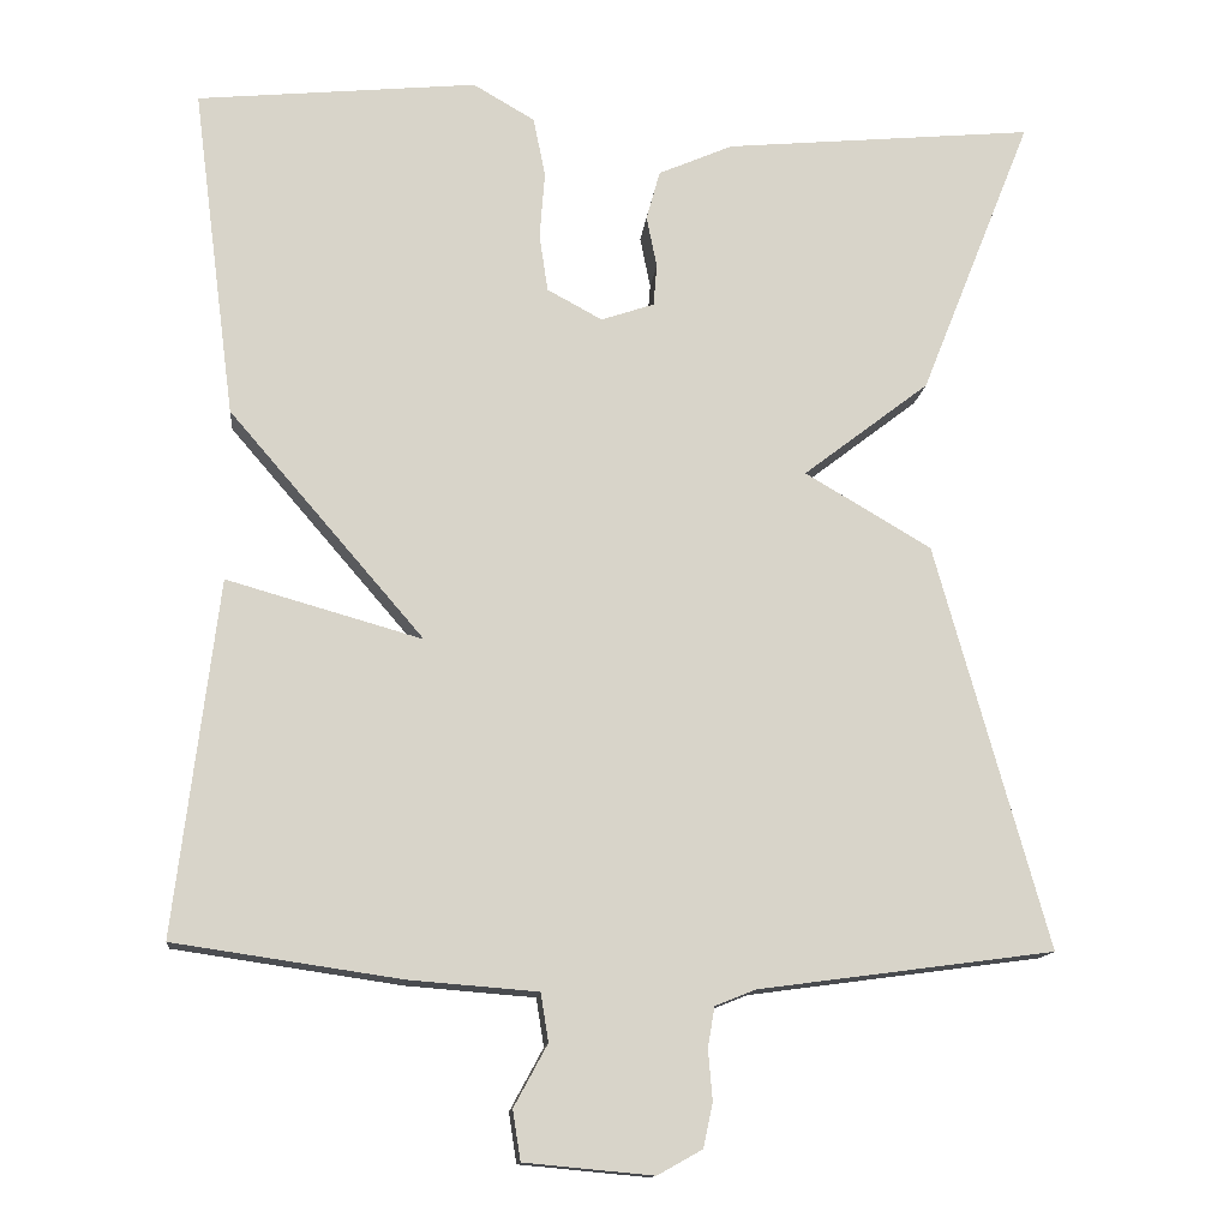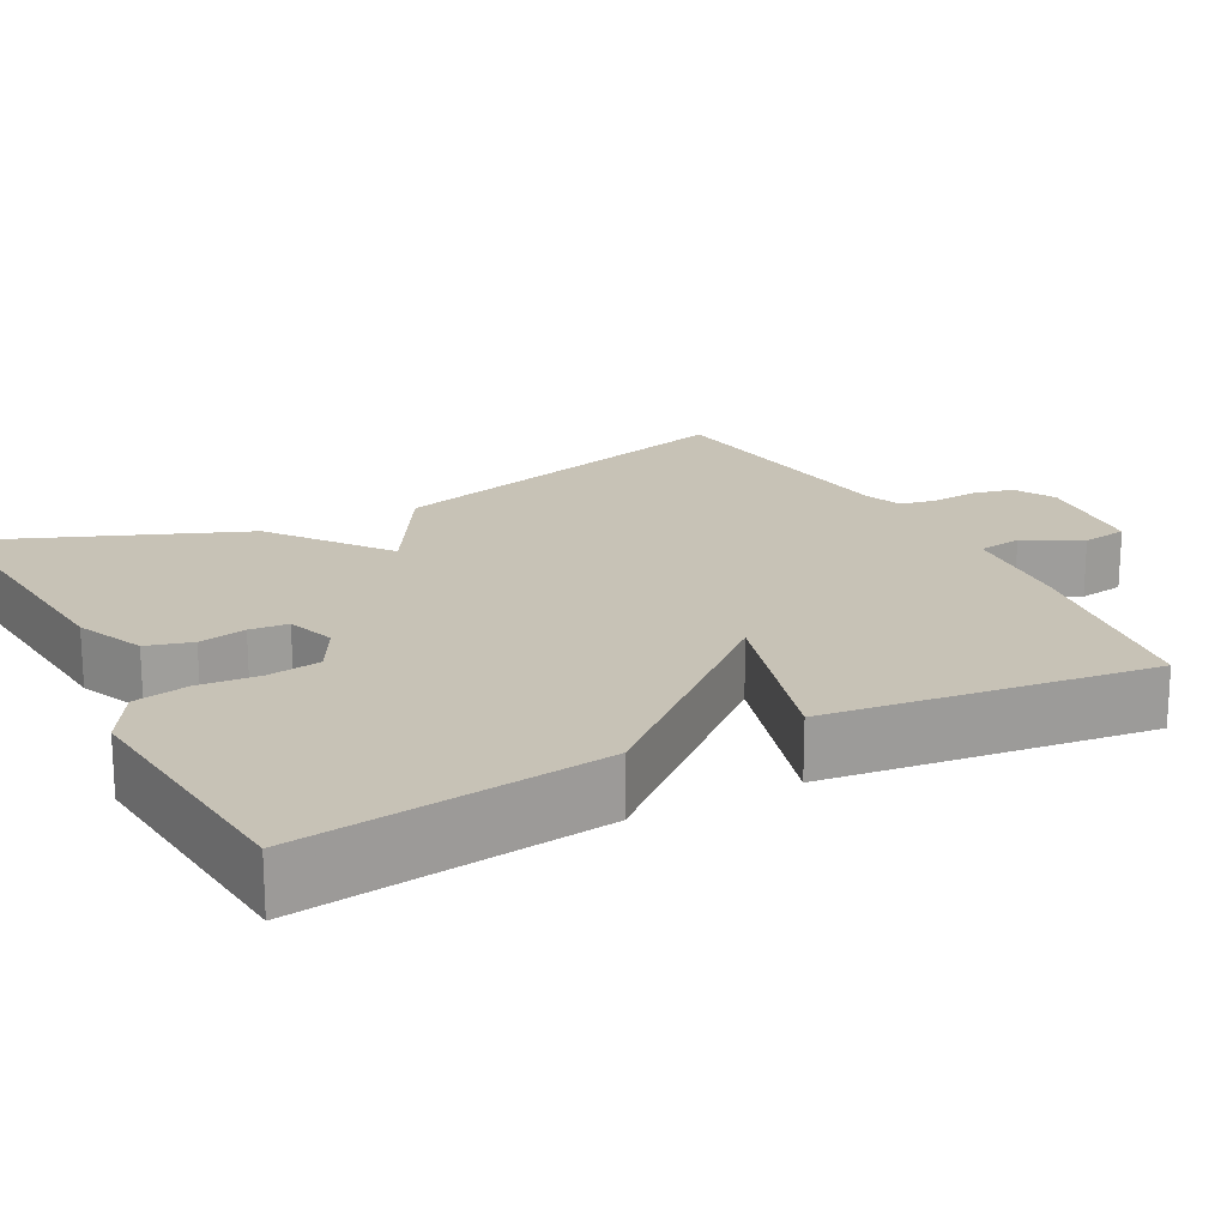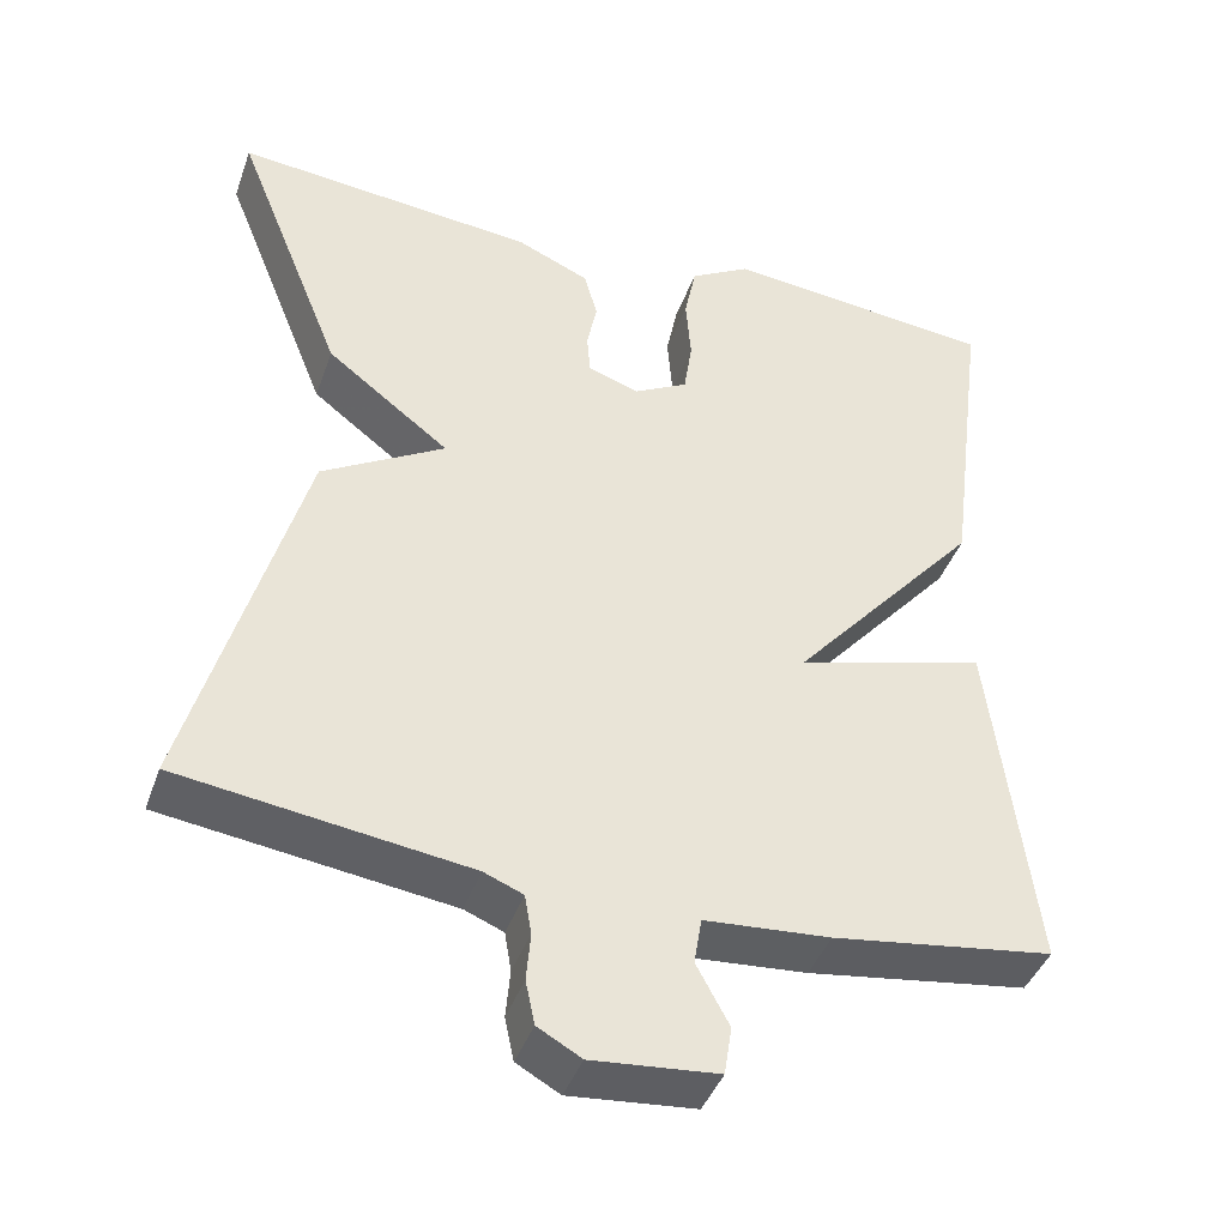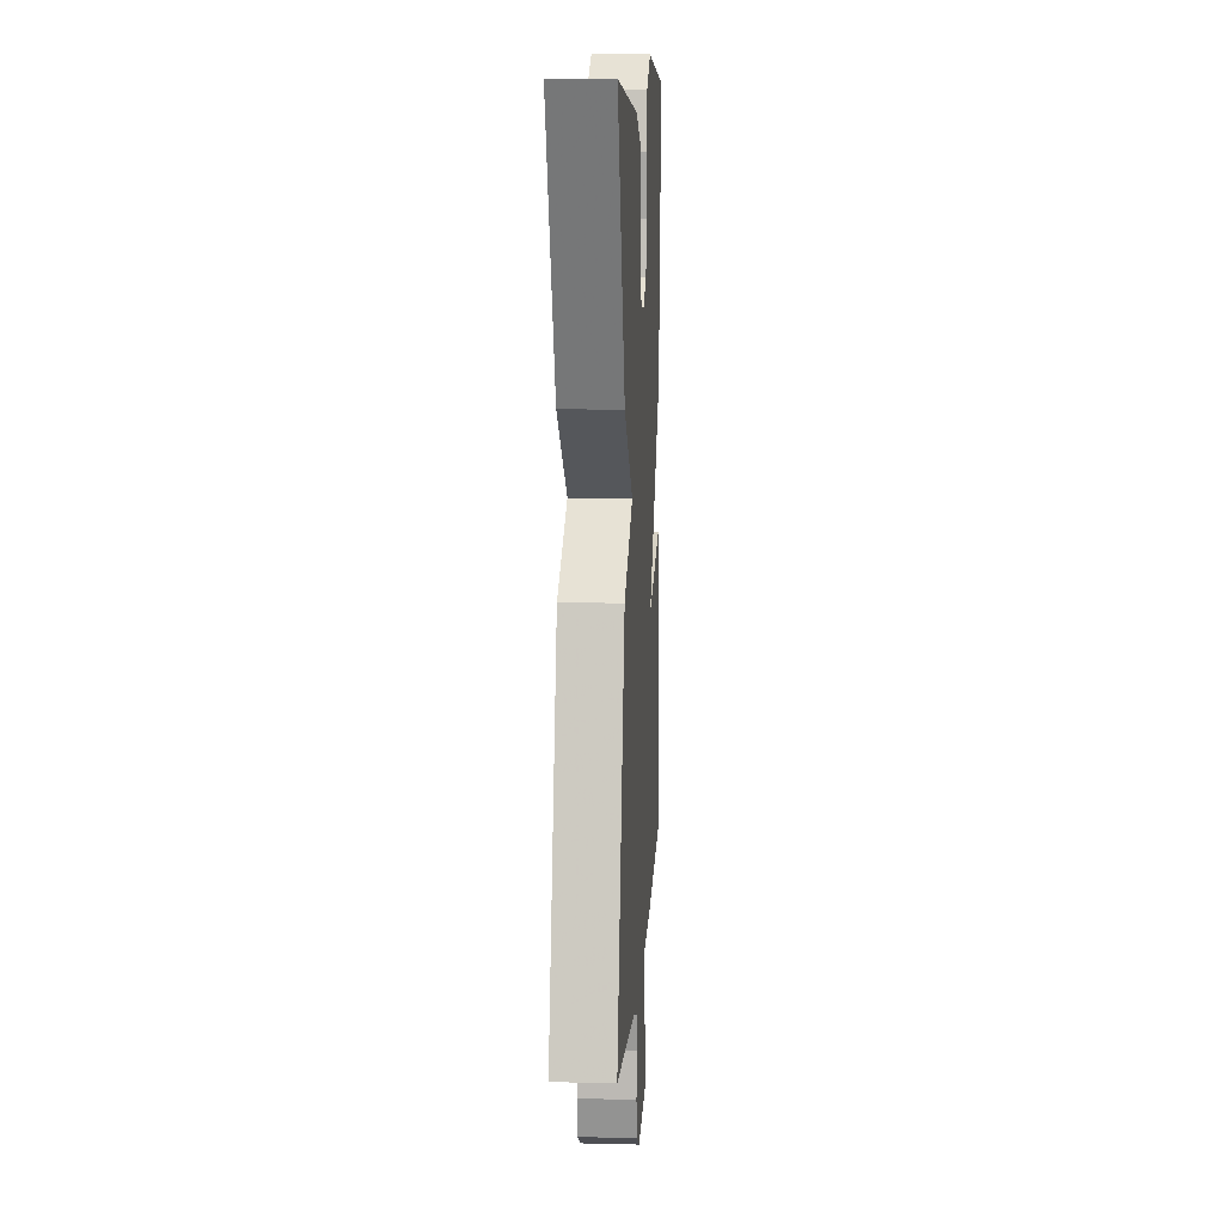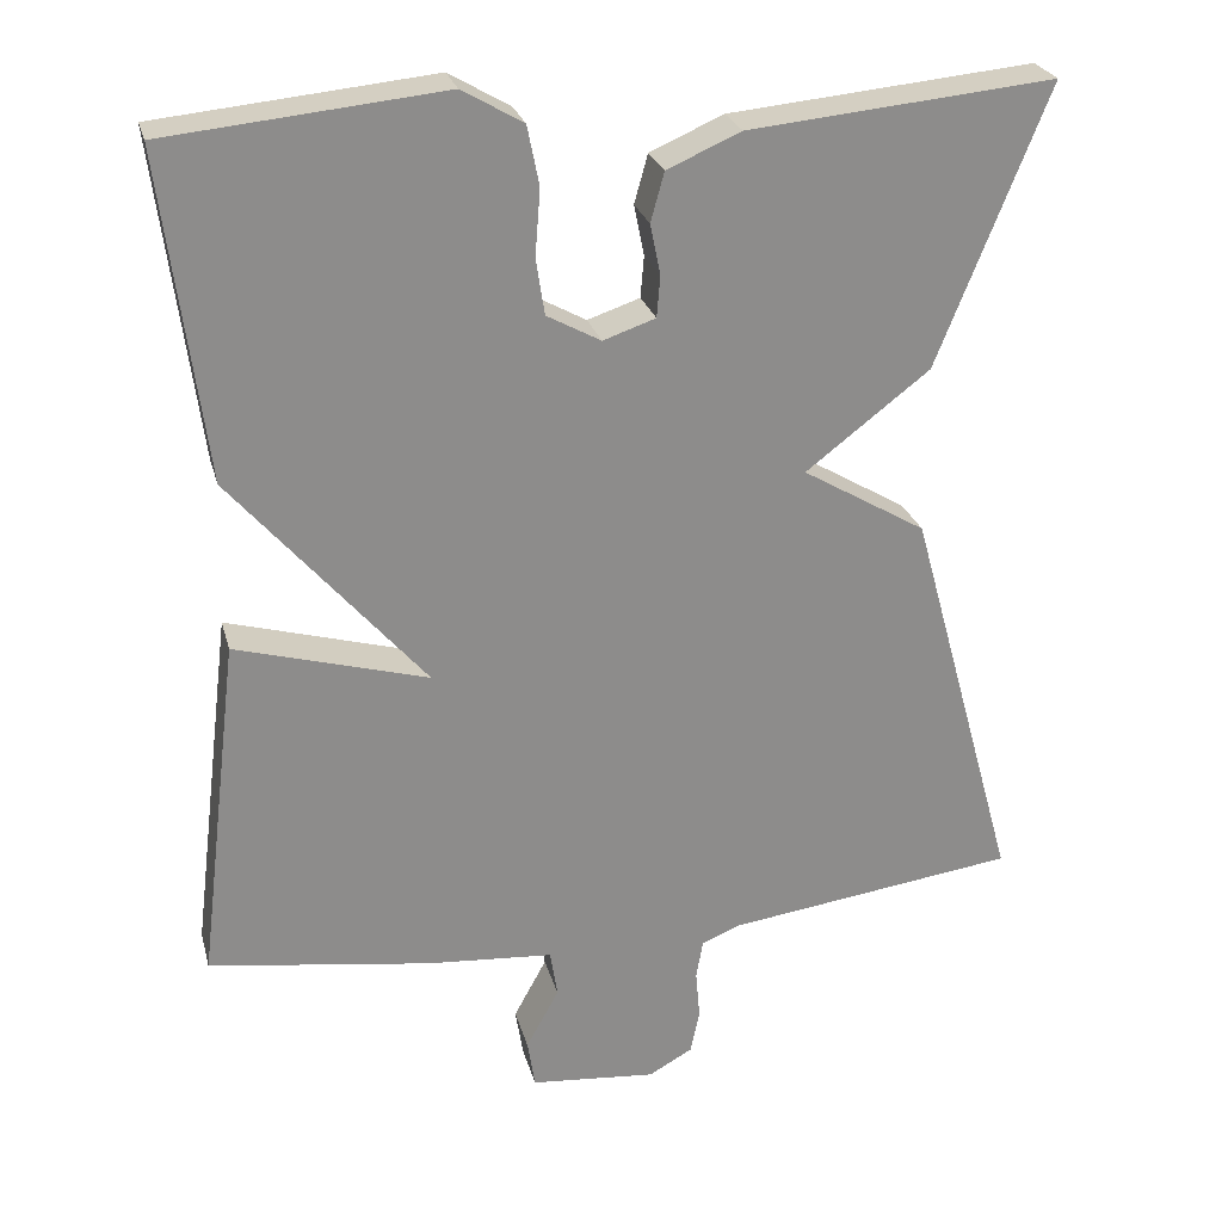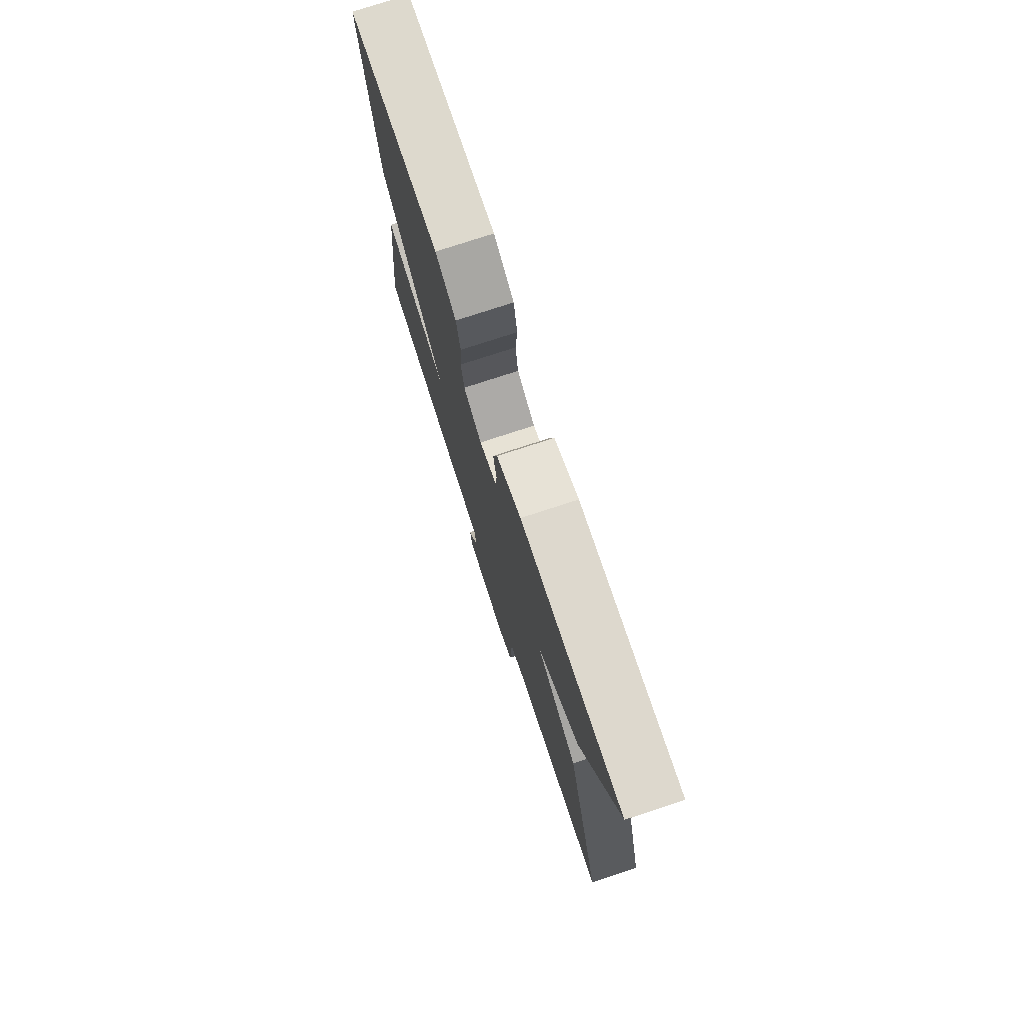
<metadata>
{"format":"obj","ext":"obj","renderer":"f3d","projection":"perspective","resolution":1024,"background":"white","views":[{"elev":-13.3,"azim":174.3,"up":"+Z"},{"elev":19.3,"azim":62.4,"up":"+Y"},{"elev":-42.2,"azim":-19.0,"up":"+Z"},{"elev":10.9,"azim":-86.6,"up":"+Z"},{"elev":25.8,"azim":165.8,"up":"+Z"},{"elev":76.8,"azim":-108.1,"up":"+Z"}]}
</metadata>
<code>
v 0.5 0.07 0.5
v 0.45 0.07 0.113
v 0.222 0.07 -0.152
v 0.45 0.07 -0.087
v 0.5 0.07 -0.5
v 0.236 0.07 -0.539
v 0.086 0.07 -0.551
v 0.077 0.07 -0.607
v 0.116 0.07 -0.679
v 0.107 0.07 -0.737
v -0.043 0.07 -0.751
v -0.095 0.07 -0.722
v -0.106 0.07 -0.67
v -0.101 0.07 -0.612
v -0.109 0.07 -0.565
v -0.156 0.07 -0.546
v -0.5 0.07 -0.5
v -0.369 0.07 -0.029
v -0.222 0.07 0.058
v -0.369 0.07 0.171
v -0.5 0.07 0.5
v -0.138 0.07 0.466
v -0.051 0.07 0.428
v -0.035 0.07 0.37
v -0.047 0.07 0.31
v -0.043 0.07 0.261
v 0.019 0.07 0.24
v 0.083 0.07 0.275
v 0.093 0.07 0.342
v 0.087 0.07 0.42
v 0.101 0.07 0.49
v 0.173 0.07 0.532
v 0.5 0 0.5
v 0.45 0 0.113
v 0.222 0 -0.152
v 0.45 0 -0.087
v 0.5 0 -0.5
v 0.236 0 -0.539
v 0.086 0 -0.551
v 0.077 0 -0.607
v 0.116 0 -0.679
v 0.107 0 -0.737
v -0.043 0 -0.751
v -0.095 0 -0.722
v -0.106 0 -0.67
v -0.101 0 -0.612
v -0.109 0 -0.565
v -0.156 0 -0.546
v -0.5 0 -0.5
v -0.369 0 -0.029
v -0.222 0 0.058
v -0.369 0 0.171
v -0.5 0 0.5
v -0.138 0 0.466
v -0.051 0 0.428
v -0.035 0 0.37
v -0.047 0 0.31
v -0.043 0 0.261
v 0.019 0 0.24
v 0.083 0 0.275
v 0.093 0 0.342
v 0.087 0 0.42
v 0.101 0 0.49
v 0.173 0 0.532
f 1 2 3
f 32 1 3
f 31 32 3
f 30 31 3
f 29 30 3
f 28 29 3
f 27 28 3
f 26 27 3
f 23 24 25
f 22 23 25
f 21 22 25
f 20 21 25
f 19 20 25
f 19 25 26
f 16 17 18 19
f 19 26 3
f 16 19 3
f 15 16 3
f 12 13 14
f 11 12 14
f 10 11 14
f 9 10 14
f 8 9 14
f 7 8 14 15
f 6 7 15
f 5 6 15
f 4 5 15
f 3 4 15
f 35 34 33
f 35 33 64
f 35 64 63
f 35 63 62
f 35 62 61
f 35 61 60
f 35 60 59
f 35 59 58
f 57 56 55
f 57 55 54
f 57 54 53
f 57 53 52
f 57 52 51
f 58 57 51
f 51 50 49 48
f 35 58 51
f 35 51 48
f 35 48 47
f 46 45 44
f 46 44 43
f 46 43 42
f 46 42 41
f 46 41 40
f 47 46 40 39
f 47 39 38
f 47 38 37
f 47 37 36
f 47 36 35
f 1 33 34 2
f 2 34 35 3
f 3 35 36 4
f 4 36 37 5
f 5 37 38 6
f 6 38 39 7
f 7 39 40 8
f 8 40 41 9
f 9 41 42 10
f 10 42 43 11
f 11 43 44 12
f 12 44 45 13
f 13 45 46 14
f 14 46 47 15
f 15 47 48 16
f 16 48 49 17
f 17 49 50 18
f 18 50 51 19
f 19 51 52 20
f 20 52 53 21
f 21 53 54 22
f 22 54 55 23
f 23 55 56 24
f 24 56 57 25
f 25 57 58 26
f 26 58 59 27
f 27 59 60 28
f 28 60 61 29
f 29 61 62 30
f 30 62 63 31
f 31 63 64 32
f 32 64 33 1

</code>
